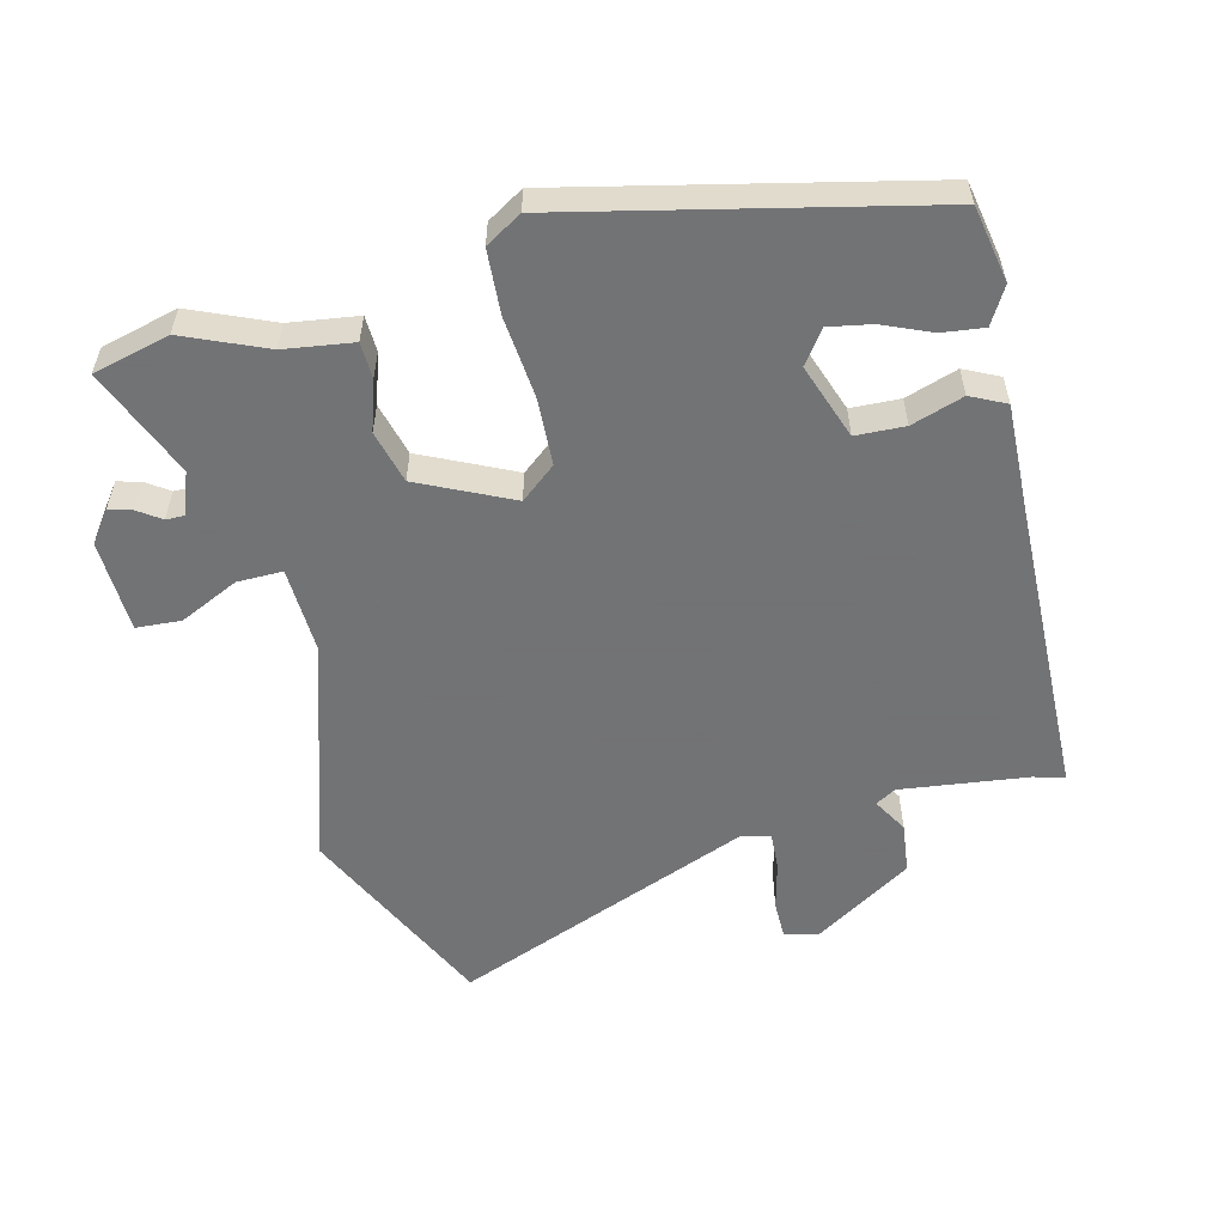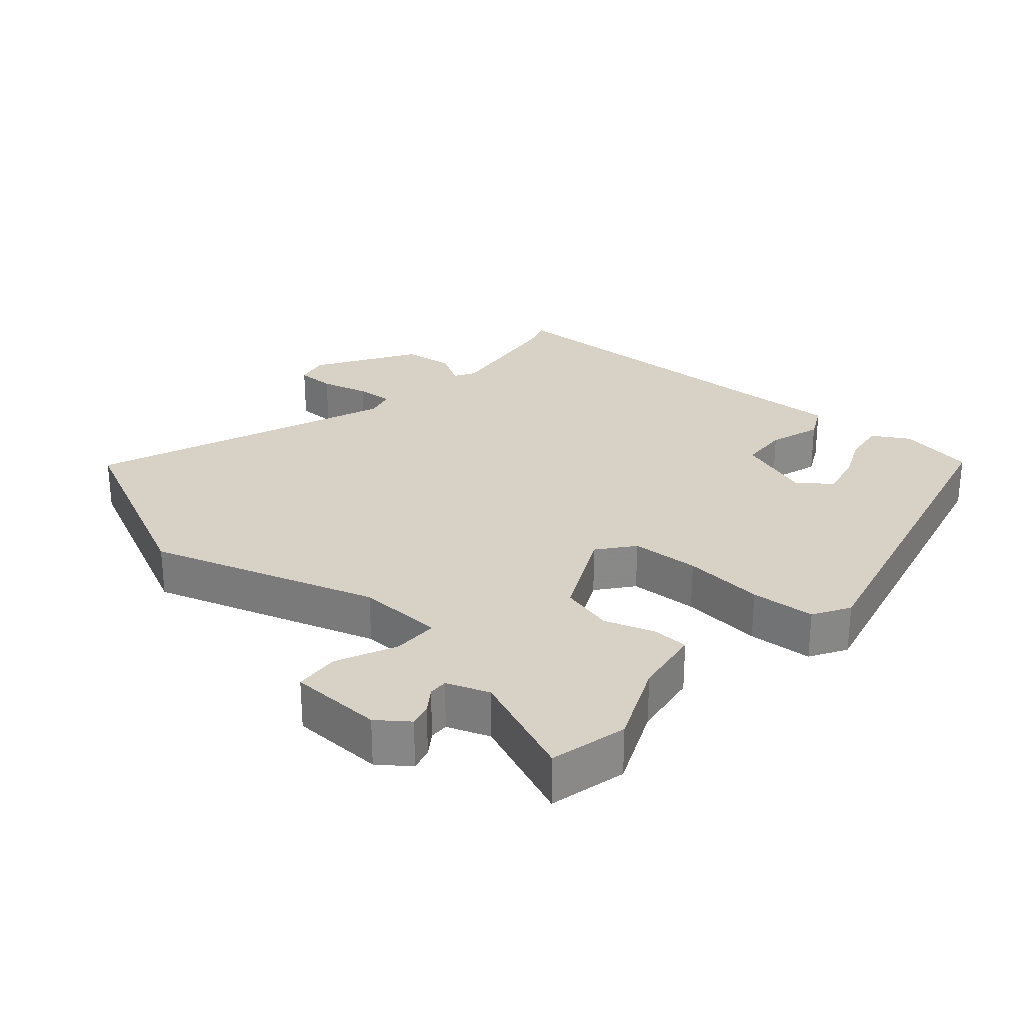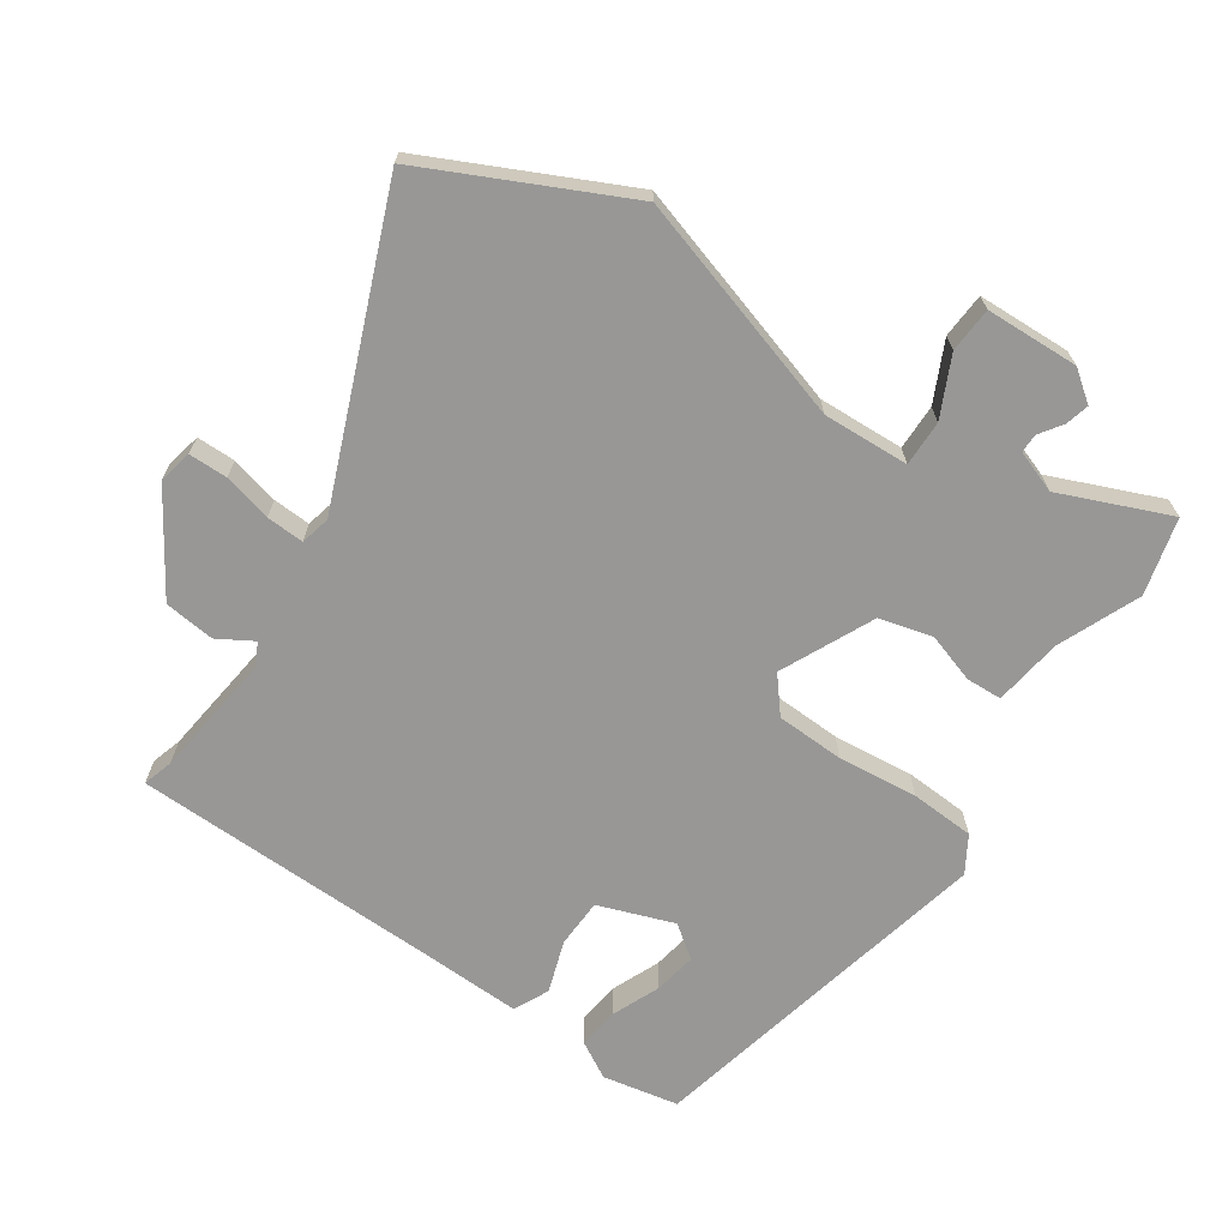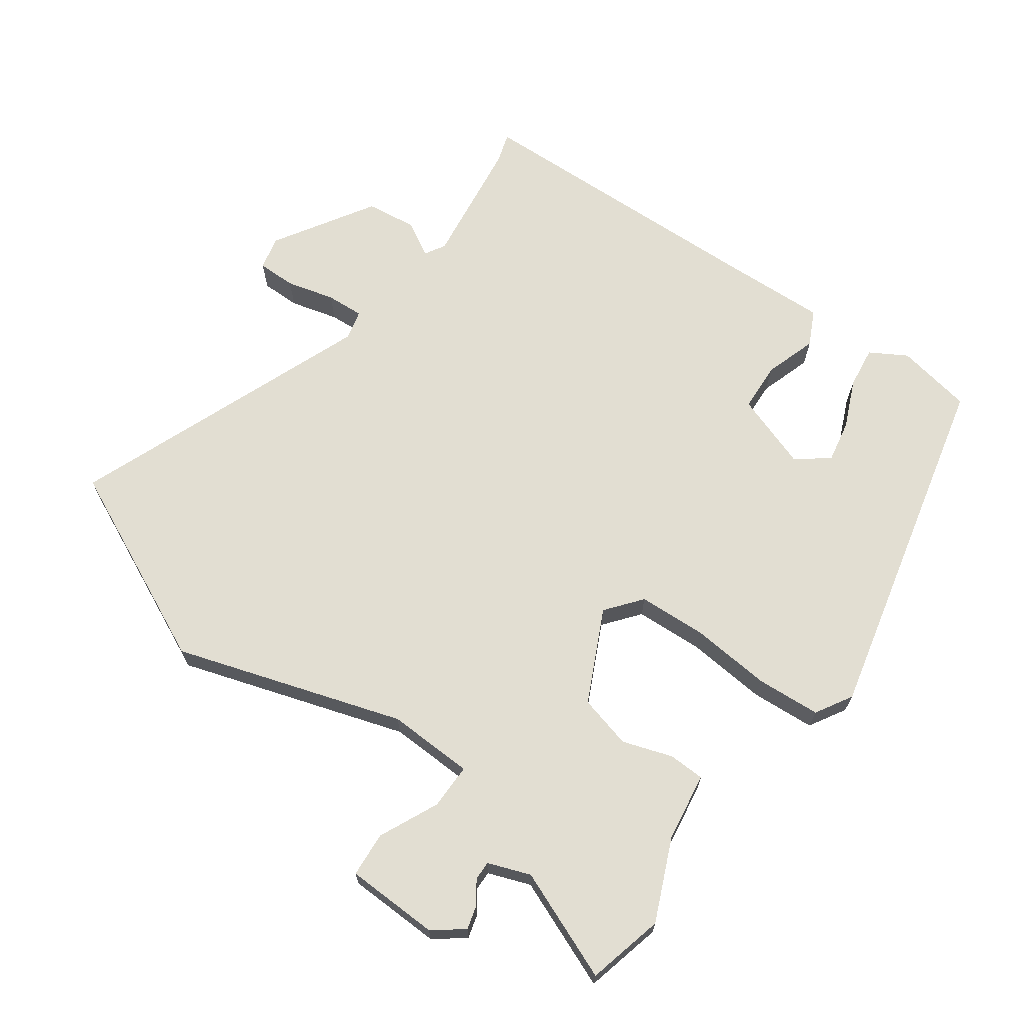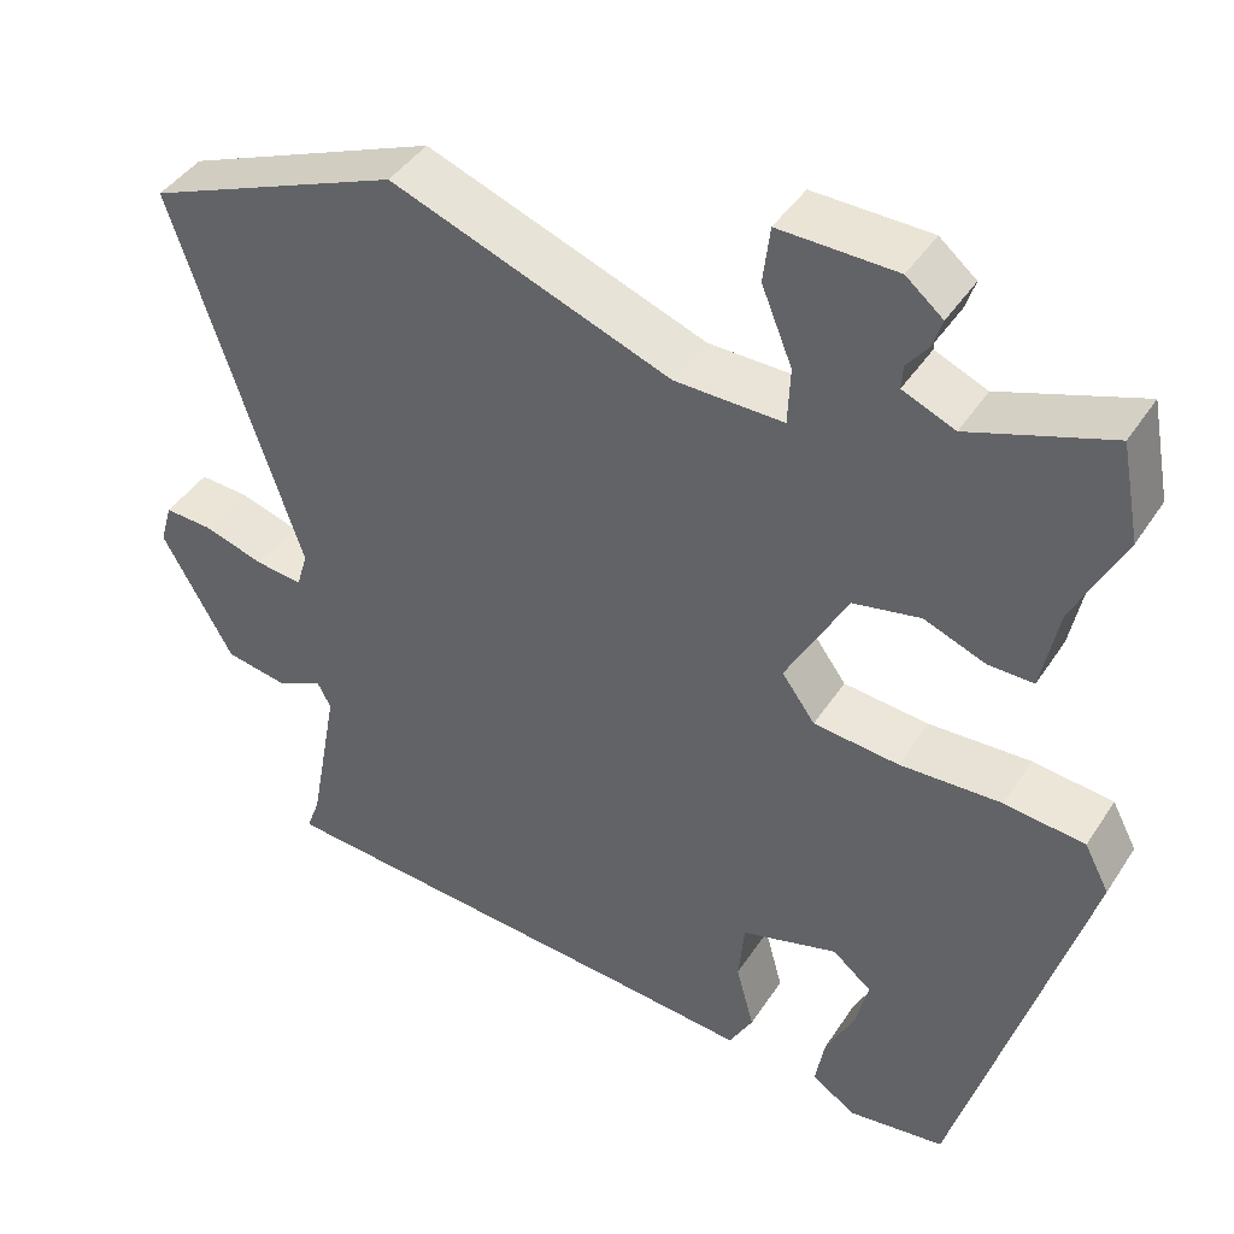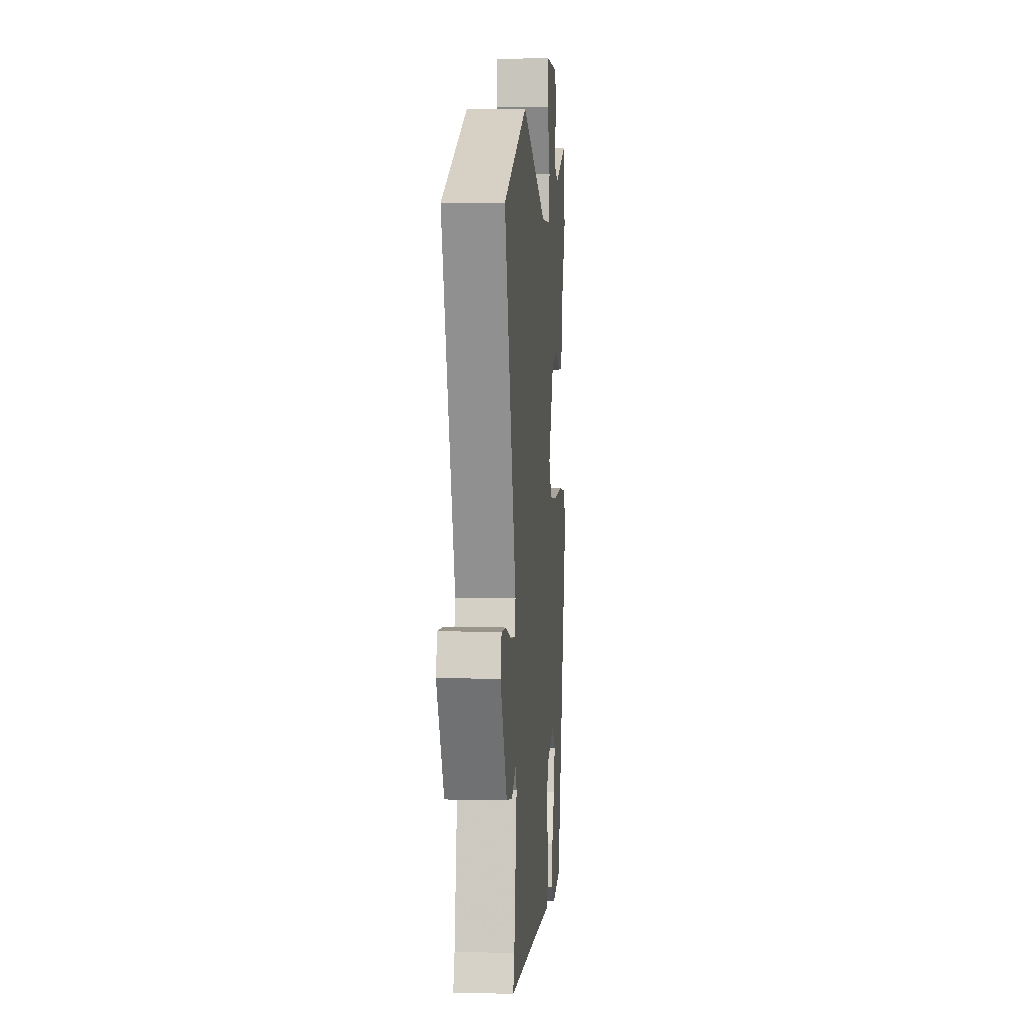
<metadata>
{"format":"obj","ext":"obj","renderer":"f3d","projection":"perspective","resolution":1024,"background":"white","views":[{"elev":-55.7,"azim":107.2,"up":"+Y"},{"elev":27.4,"azim":43.9,"up":"+Y"},{"elev":-68.3,"azim":-30.7,"up":"+Y"},{"elev":67.9,"azim":38.5,"up":"+Y"},{"elev":42.6,"azim":30.5,"up":"+Z"},{"elev":5.2,"azim":-85.5,"up":"+Z"}]}
</metadata>
<code>
v 0.486 0.07 0.572
v 0.508 0.07 0.458
v 0.45 0.07 0.341
v 0.43 0.07 0.241
v 0.377 0.07 0.242
v 0.305 0.07 0.27
v 0.226 0.07 0.254
v 0.154 0.07 0.122
v 0.193 0.07 0.068
v 0.293 0.07 0.058
v 0.412 0.07 0.063
v 0.506 0.07 0.052
v 0.535 0.07 -0.003
v 0.387 0.07 -0.518
v 0.274 0.07 -0.533
v 0.222 0.07 -0.499
v 0.233 0.07 -0.438
v 0.267 0.07 -0.369
v 0.282 0.07 -0.307
v 0.236 0.07 -0.269
v 0.123 0.07 -0.302
v 0.116 0.07 -0.374
v 0.137 0.07 -0.452
v 0.109 0.07 -0.502
v -0.046 0.07 -0.488
v -0.493 0.07 -0.452
v -0.477 0.07 -0.408
v -0.443 0.07 -0.222
v -0.459 0.07 -0.191
v -0.512 0.07 -0.218
v -0.586 0.07 -0.205
v -0.669 0.07 -0.055
v -0.655 0.07 -0.006
v -0.598 0.07 -0.009
v -0.528 0.07 -0.031
v -0.473 0.07 -0.037
v -0.46 0.07 0.006
v -0.609 0.07 0.456
v -0.311 0.07 0.577
v 0.017 0.07 0.454
v 0.144 0.07 0.452
v 0.147 0.07 0.519
v 0.111 0.07 0.608
v 0.119 0.07 0.674
v 0.256 0.07 0.671
v 0.299 0.07 0.635
v 0.288 0.07 0.601
v 0.263 0.07 0.569
v 0.261 0.07 0.541
v 0.322 0.07 0.515
v 0.486 0 0.572
v 0.508 0 0.458
v 0.45 0 0.341
v 0.43 0 0.241
v 0.377 0 0.242
v 0.305 0 0.27
v 0.226 0 0.254
v 0.154 0 0.122
v 0.193 0 0.068
v 0.293 0 0.058
v 0.412 0 0.063
v 0.506 0 0.052
v 0.535 0 -0.003
v 0.387 0 -0.518
v 0.274 0 -0.533
v 0.222 0 -0.499
v 0.233 0 -0.438
v 0.267 0 -0.369
v 0.282 0 -0.307
v 0.236 0 -0.269
v 0.123 0 -0.302
v 0.116 0 -0.374
v 0.137 0 -0.452
v 0.109 0 -0.502
v -0.046 0 -0.488
v -0.493 0 -0.452
v -0.477 0 -0.408
v -0.443 0 -0.222
v -0.459 0 -0.191
v -0.512 0 -0.218
v -0.586 0 -0.205
v -0.669 0 -0.055
v -0.655 0 -0.006
v -0.598 0 -0.009
v -0.528 0 -0.031
v -0.473 0 -0.037
v -0.46 0 0.006
v -0.609 0 0.456
v -0.311 0 0.577
v 0.017 0 0.454
v 0.144 0 0.452
v 0.147 0 0.519
v 0.111 0 0.608
v 0.119 0 0.674
v 0.256 0 0.671
v 0.299 0 0.635
v 0.288 0 0.601
v 0.263 0 0.569
v 0.261 0 0.541
v 0.322 0 0.515
f 45 46 47 48
f 45 48 49
f 42 43 44 45
f 41 42 45 49
f 37 38 39 40
f 36 37 40 41
f 32 33 34 35
f 32 35 36
f 29 30 31 32
f 29 32 36
f 28 29 36 41
f 25 26 27
f 22 23 24 25
f 21 22 25 27
f 20 21 27 28
f 15 16 17 18
f 15 18 19
f 14 15 19
f 13 14 19
f 10 11 12 13
f 9 10 13 19
f 8 9 19 20
f 3 4 5 6
f 3 6 7
f 50 1 2 3
f 50 3 7
f 49 50 7 8
f 41 49 8
f 28 41 8
f 8 20 28
f 98 97 96 95
f 99 98 95
f 95 94 93 92
f 99 95 92 91
f 90 89 88 87
f 91 90 87 86
f 85 84 83 82
f 86 85 82
f 82 81 80 79
f 86 82 79
f 91 86 79 78
f 77 76 75
f 75 74 73 72
f 77 75 72 71
f 78 77 71 70
f 68 67 66 65
f 69 68 65
f 69 65 64
f 69 64 63
f 63 62 61 60
f 69 63 60 59
f 70 69 59 58
f 56 55 54 53
f 57 56 53
f 53 52 51 100
f 57 53 100
f 58 57 100 99
f 58 99 91
f 58 91 78
f 78 70 58
f 1 51 52 2
f 2 52 53 3
f 3 53 54 4
f 4 54 55 5
f 5 55 56 6
f 6 56 57 7
f 7 57 58 8
f 8 58 59 9
f 9 59 60 10
f 10 60 61 11
f 11 61 62 12
f 12 62 63 13
f 13 63 64 14
f 14 64 65 15
f 15 65 66 16
f 16 66 67 17
f 17 67 68 18
f 18 68 69 19
f 19 69 70 20
f 20 70 71 21
f 21 71 72 22
f 22 72 73 23
f 23 73 74 24
f 24 74 75 25
f 25 75 76 26
f 26 76 77 27
f 27 77 78 28
f 28 78 79 29
f 29 79 80 30
f 30 80 81 31
f 31 81 82 32
f 32 82 83 33
f 33 83 84 34
f 34 84 85 35
f 35 85 86 36
f 36 86 87 37
f 37 87 88 38
f 38 88 89 39
f 39 89 90 40
f 40 90 91 41
f 41 91 92 42
f 42 92 93 43
f 43 93 94 44
f 44 94 95 45
f 45 95 96 46
f 46 96 97 47
f 47 97 98 48
f 48 98 99 49
f 49 99 100 50
f 50 100 51 1

</code>
